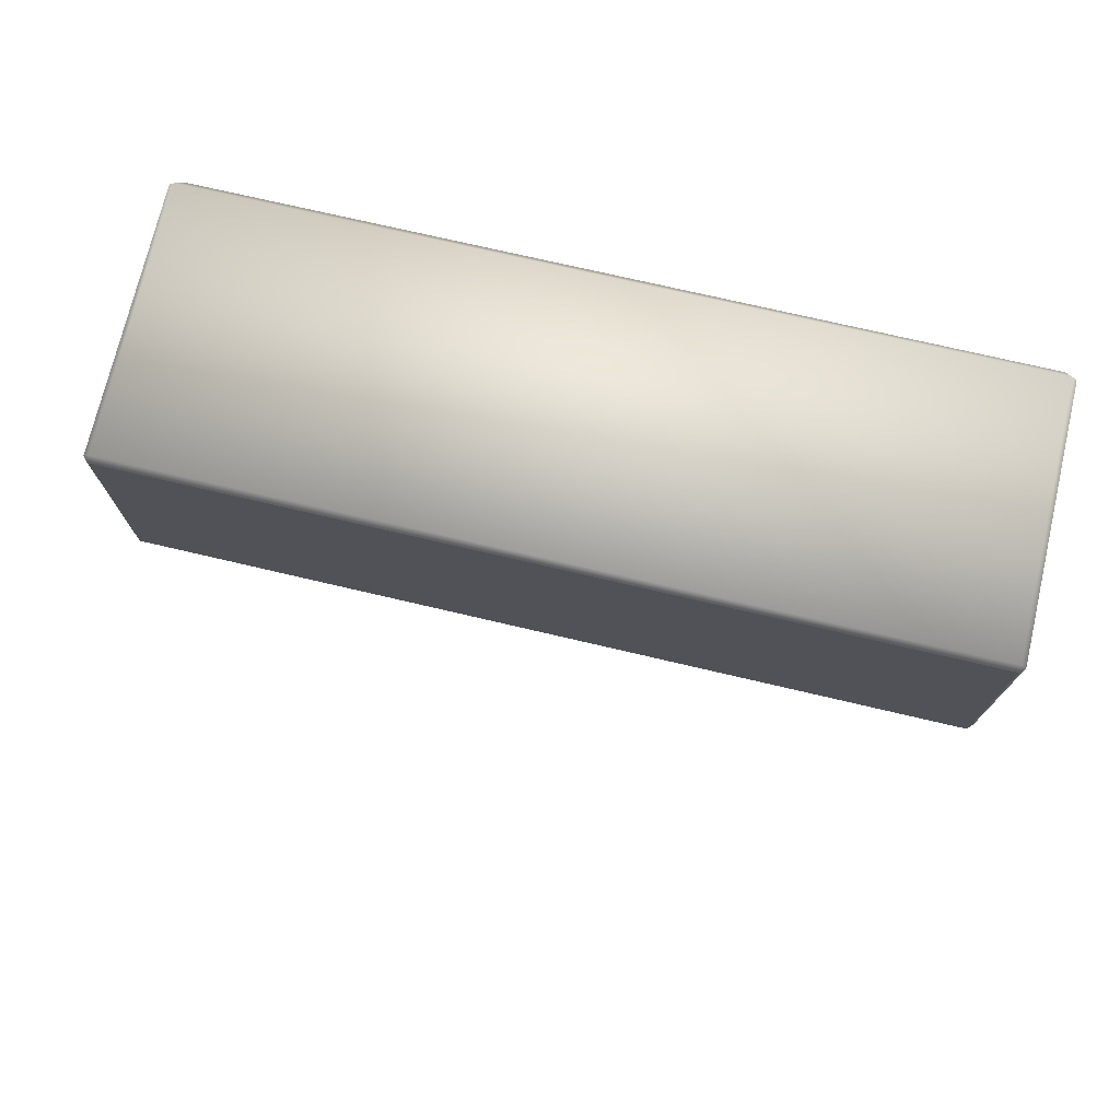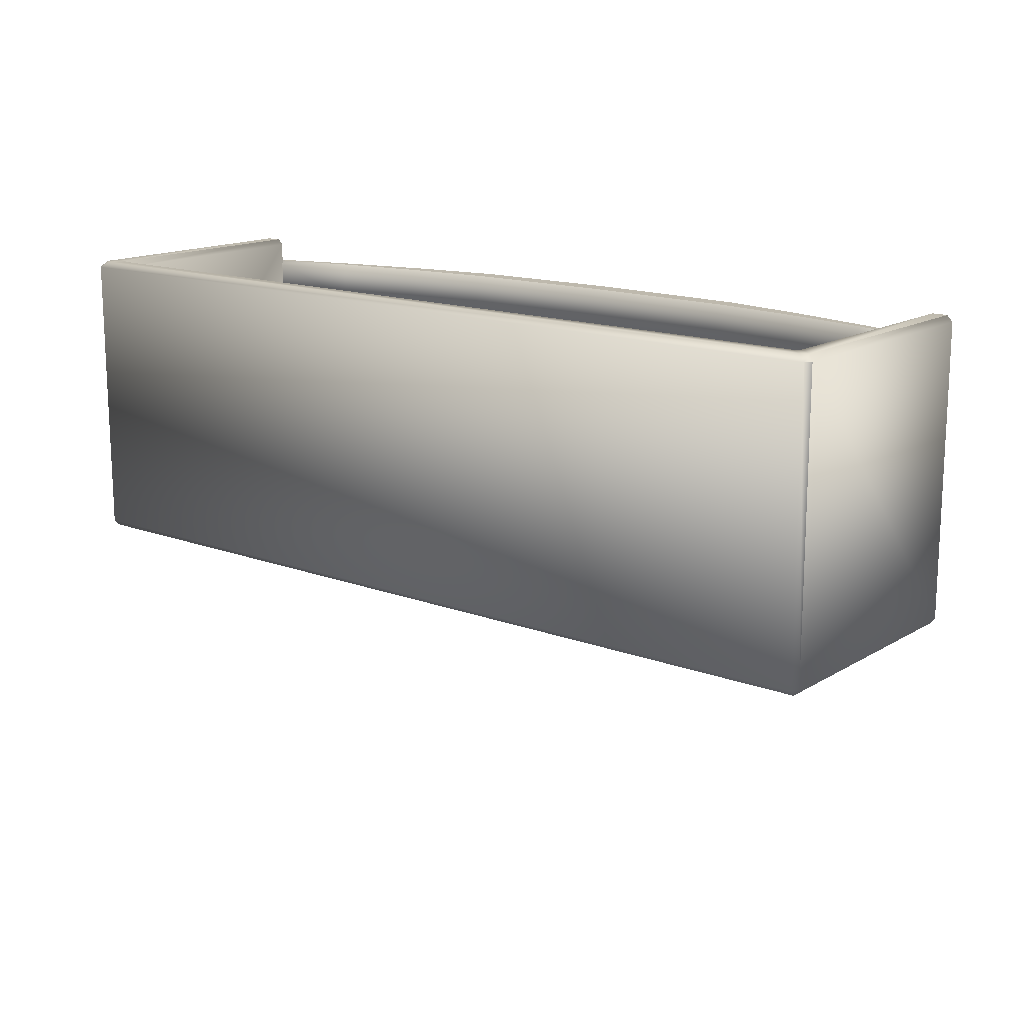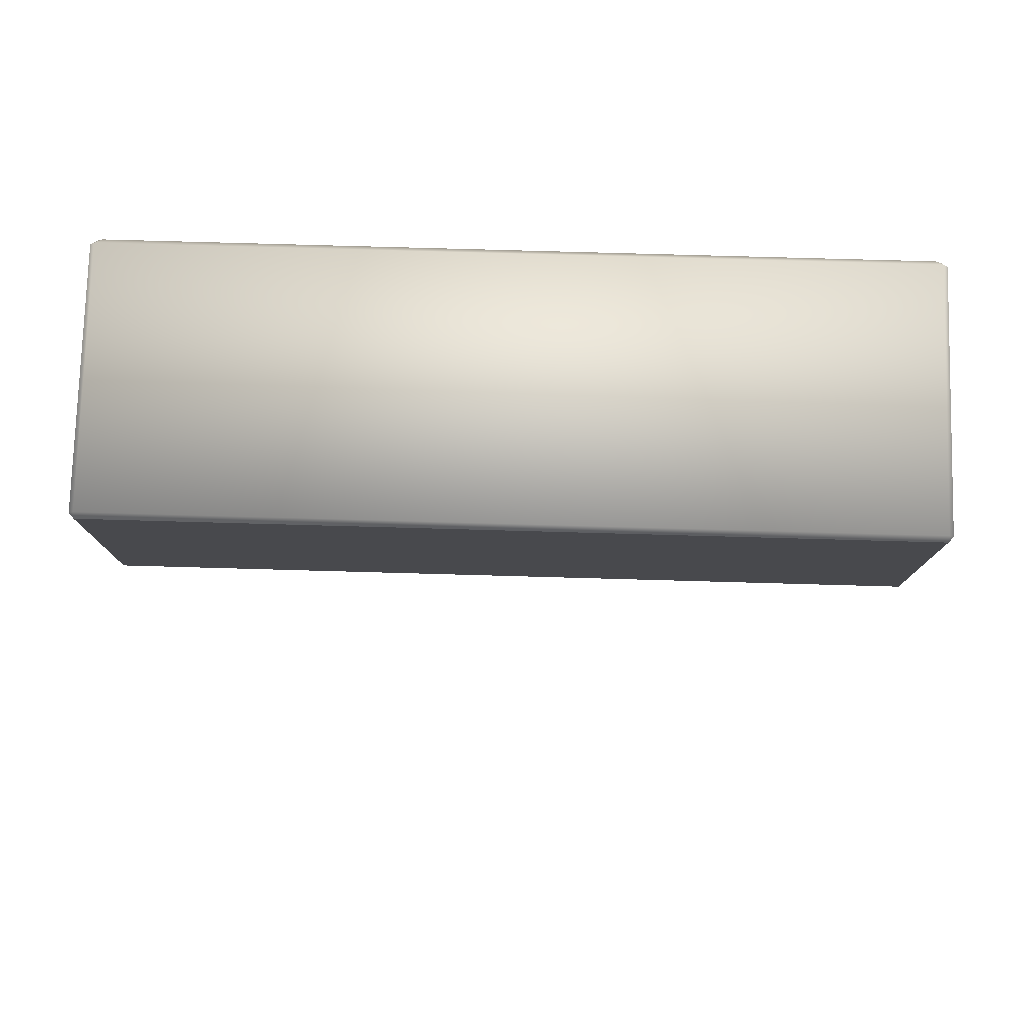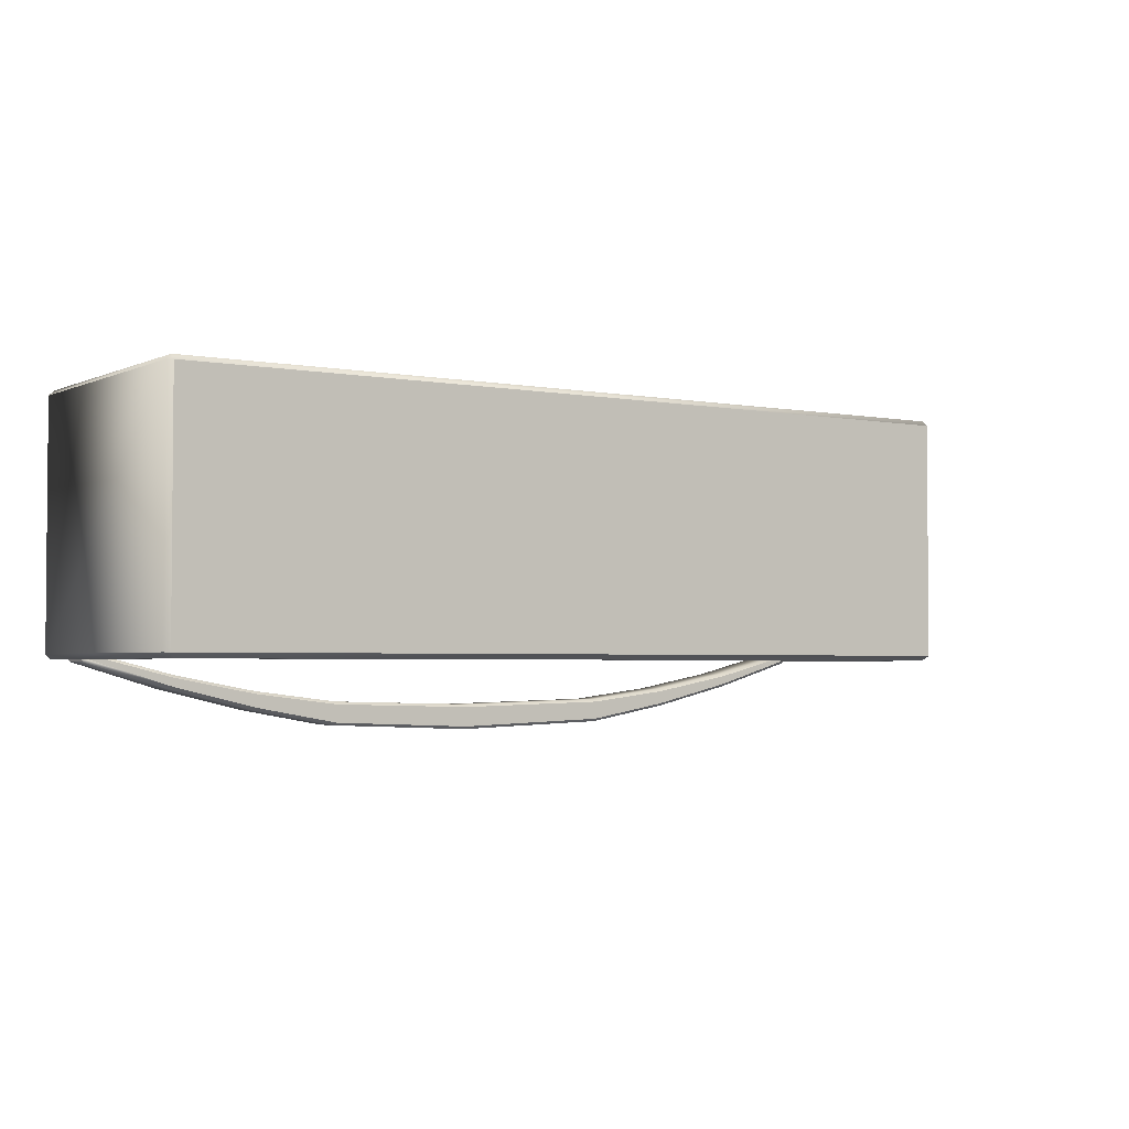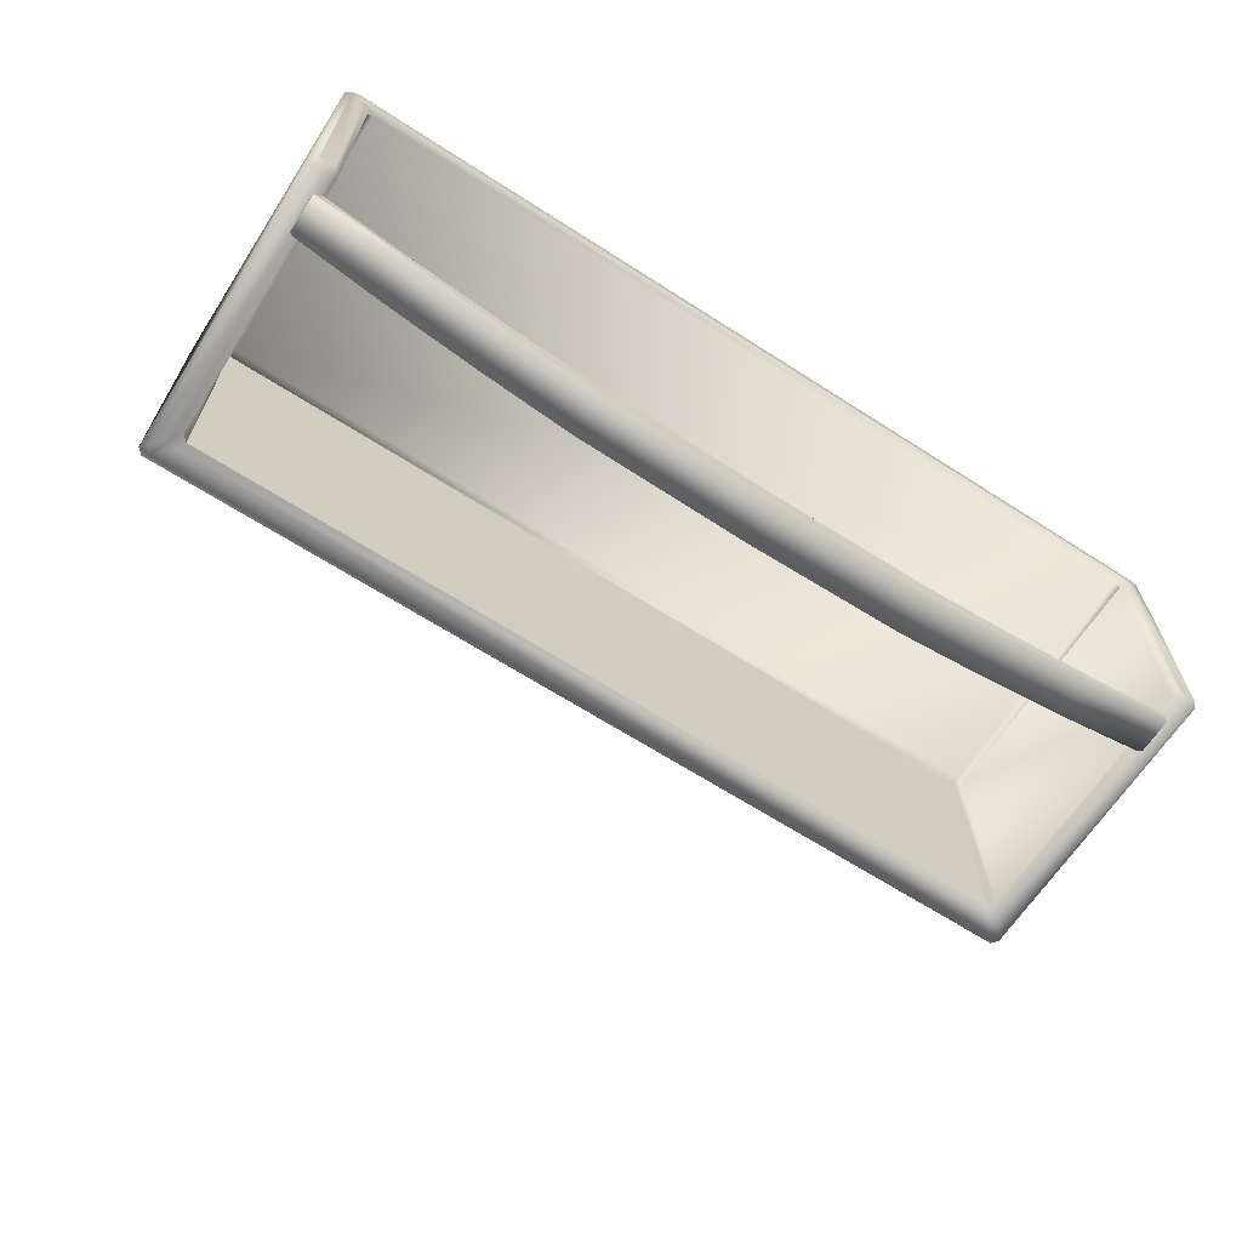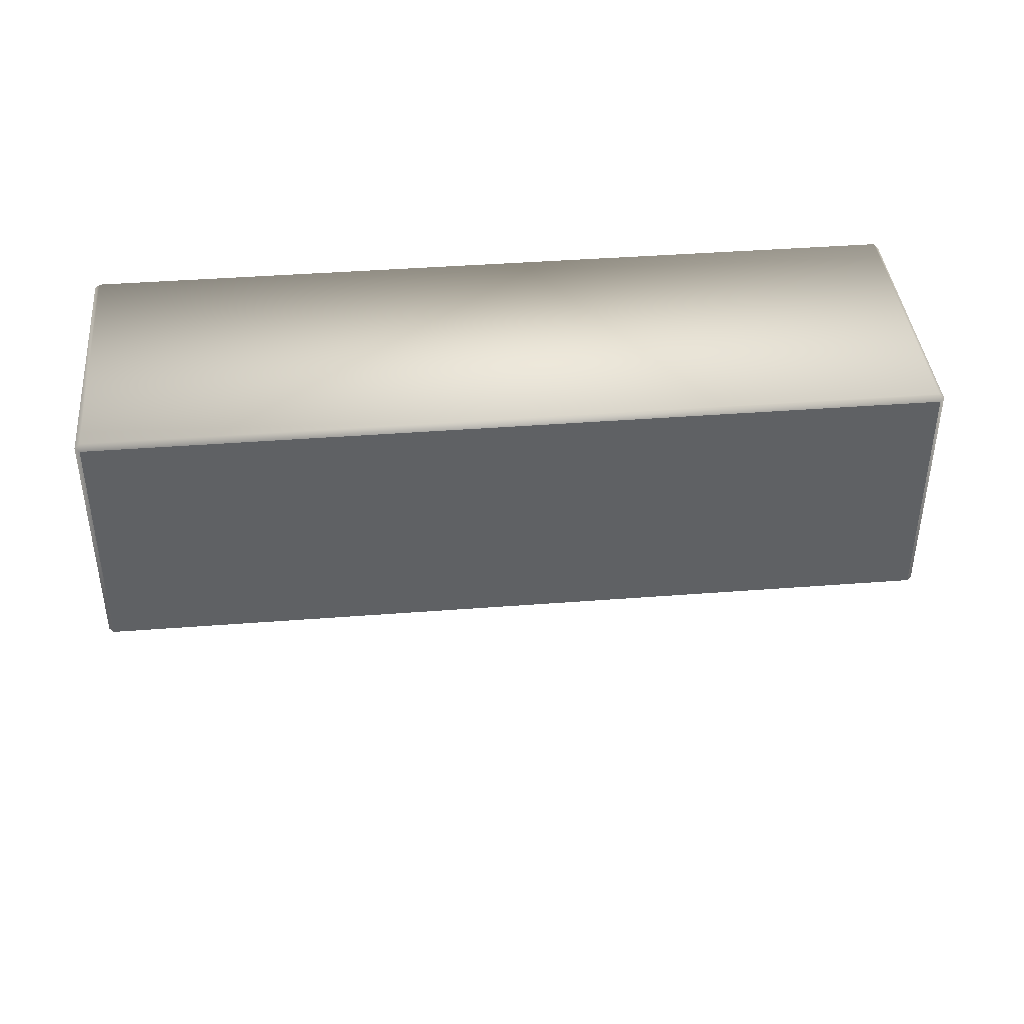
<metadata>
{"format":"obj","ext":"obj","renderer":"f3d","projection":"perspective","resolution":1024,"background":"white","views":[{"elev":73.7,"azim":-166.8,"up":"+Y"},{"elev":15.2,"azim":-141.3,"up":"+Z"},{"elev":77.6,"azim":-178.4,"up":"+Y"},{"elev":-2.9,"azim":146.2,"up":"+Y"},{"elev":-65.2,"azim":-32.9,"up":"+Y"},{"elev":40.7,"azim":174.6,"up":"+Y"}]}
</metadata>
<code>
o FridgeDrawer3_29_FridgeDrawer3E5_4_GeomSubset_1
v 0.005623 0.09235 -0.8957
v 0.005615 0.09235 -0.8957
v 0.005623 0.09236 -0.8957
v 0.005615 0.09236 -0.8957
v 0.005623 0.09235 -0.8957
v 0.005615 0.09235 -0.8957
v 0.005623 0.09236 -0.8957
v 0.005615 0.09236 -0.8957
v 0.005623 0.09235 -0.8957
v 0.005615 0.09235 -0.8957
v 0.005623 0.09236 -0.8957
v 0.005615 0.09236 -0.8957
v 0.005623 0.09235 -0.8957
v 0.005615 0.09235 -0.8957
v 0.005623 0.09236 -0.8957
v 0.005615 0.09236 -0.8957
v 0.005623 0.09235 -0.8957
v 0.005615 0.09235 -0.8957
v 0.005623 0.09236 -0.8957
v 0.005615 0.09236 -0.8957
v 0.005623 0.09235 -0.8957
v 0.005615 0.09235 -0.8957
v 0.005623 0.09236 -0.8957
v 0.005615 0.09236 -0.8957
v 0.005623 0.09235 -0.8957
v 0.005615 0.09235 -0.8957
v 0.005623 0.09236 -0.8957
v 0.005615 0.09236 -0.8957
v 0.3172 -0.08749 -0.7508
v 0.3213 -0.08368 -0.756
v 0.3175 -0.08375 -0.7602
v 0.3136 -0.08749 -0.7558
v -0.3124 -0.08748 -0.7558
v -0.3162 -0.08367 -0.7602
v -0.3201 -0.08375 -0.7561
v -0.316 -0.08748 -0.7508
v 0.3123 0.09709 -0.5458
v 0.3174 0.1011 -0.55
v 0.3213 0.09739 -0.55
v 0.3172 0.09378 -0.5458
v -0.316 0.09378 -0.5458
v -0.3201 0.09731 -0.55
v -0.3163 0.1011 -0.55
v -0.311 0.09709 -0.5458
v 0.3213 0.09723 -0.7559
v 0.3174 0.1011 -0.7559
v 0.3174 0.09723 -0.7602
v -0.3161 0.09723 -0.7602
v -0.3161 0.1011 -0.7559
v -0.3201 0.09723 -0.7559
v 0.3174 -0.0836 -0.5458
v 0.3213 -0.0836 -0.5501
v 0.3174 -0.08749 -0.5501
v -0.3161 -0.08748 -0.5501
v -0.3201 -0.0836 -0.5501
v -0.3161 -0.0836 -0.5458
v 0.3025 -0.08749 -0.7427
v 0.2988 -0.08364 -0.7384
v 0.3027 -0.08367 -0.7341
v 0.3067 -0.08749 -0.7385
v -0.3055 -0.08748 -0.7385
v -0.3015 -0.08363 -0.7341
v -0.2976 -0.08368 -0.7384
v -0.3013 -0.08748 -0.7427
v -0.3015 -0.0836 -0.5501
v -0.3054 -0.08748 -0.5501
v -0.3054 -0.0836 -0.5458
v 0.3066 -0.0836 -0.5458
v 0.3066 -0.08749 -0.5501
v 0.3027 -0.0836 -0.5501
v 0.3027 0.08114 -0.5501
v 0.2988 0.08498 -0.5501
v 0.3029 0.08887 -0.5458
v 0.3067 0.08474 -0.5458
v -0.3055 0.08474 -0.5458
v -0.3017 0.08892 -0.5458
v -0.2975 0.08499 -0.5501
v -0.3015 0.08114 -0.5501
v -0.3015 0.0811 -0.7341
v -0.2975 0.08499 -0.7341
v -0.2975 0.0811 -0.7384
v 0.2987 0.0811 -0.7384
v 0.2987 0.08498 -0.7341
v 0.3027 0.0811 -0.7341
v 0.3029 -0.08053 -0.7401
v -0.3017 -0.08053 -0.7401
v 0.3029 -0.08053 -0.553
v -0.3017 -0.08053 -0.553
v 0.3029 -0.06677 -0.553
v -0.3017 -0.06676 -0.553
v 0.3029 -0.06677 -0.7401
v -0.3017 -0.06676 -0.7401
v -0.3091 -0.08616 -0.5907
v -0.3087 -0.08883 -0.5908
v -0.3067 -0.08714 -0.5928
v -0.2441 -0.1061 -0.5928
v -0.2446 -0.108 -0.5906
v -0.3067 -0.08714 -0.5636
v -0.3086 -0.08886 -0.5658
v -0.3091 -0.08616 -0.5658
v -0.2441 -0.1061 -0.5636
v -0.2446 -0.108 -0.5659
v -0.3025 -0.0829 -0.5659
v -0.3037 -0.0846 -0.5636
v -0.3054 -0.08348 -0.5659
v -0.2427 -0.09999 -0.5636
v -0.2423 -0.09802 -0.5659
v -0.3037 -0.0846 -0.5928
v -0.3026 -0.0829 -0.5906
v -0.3054 -0.08347 -0.5906
v -0.2423 -0.09802 -0.5906
v -0.2427 -0.09999 -0.5928
v 0.005619 -0.1397 -0.5659
v 0.005619 -0.1377 -0.5636
v -0.1145 -0.1333 -0.5636
v -0.1148 -0.1353 -0.5659
v 0.005619 -0.1229 -0.5636
v 0.005619 -0.1208 -0.5659
v -0.1148 -0.1178 -0.5659
v -0.1149 -0.1198 -0.5636
v 0.005619 -0.1208 -0.5906
v 0.005619 -0.1229 -0.5928
v -0.1149 -0.1198 -0.5928
v -0.1148 -0.1178 -0.5906
v 0.005619 -0.1377 -0.5928
v 0.005619 -0.1397 -0.5906
v -0.1148 -0.1353 -0.5906
v -0.1145 -0.1333 -0.5928
v -0.1787 -0.1217 -0.5636
v -0.1791 -0.1237 -0.5659
v -0.1791 -0.1098 -0.5659
v -0.1794 -0.1118 -0.5636
v -0.1794 -0.1118 -0.5928
v -0.1791 -0.1098 -0.5906
v -0.1791 -0.1237 -0.5906
v -0.1787 -0.1217 -0.5928
v 0.3079 -0.08714 -0.5928
v 0.3098 -0.08886 -0.5907
v 0.3103 -0.08616 -0.5907
v 0.2453 -0.1061 -0.5928
v 0.2458 -0.1081 -0.5906
v 0.3103 -0.08616 -0.5658
v 0.3099 -0.08883 -0.5657
v 0.3079 -0.08714 -0.5636
v 0.2453 -0.1061 -0.5636
v 0.2458 -0.1081 -0.5659
v 0.3067 -0.08348 -0.5659
v 0.3049 -0.0846 -0.5636
v 0.3038 -0.0829 -0.5659
v 0.244 -0.09999 -0.5636
v 0.2435 -0.09802 -0.5659
v 0.3066 -0.08347 -0.5906
v 0.3038 -0.0829 -0.5906
v 0.3049 -0.0846 -0.5928
v 0.2435 -0.09802 -0.5906
v 0.244 -0.09999 -0.5928
v 0.116 -0.1353 -0.5659
v 0.1157 -0.1333 -0.5636
v 0.1162 -0.1198 -0.5636
v 0.116 -0.1178 -0.5659
v 0.116 -0.1178 -0.5906
v 0.1162 -0.1198 -0.5928
v 0.1157 -0.1333 -0.5928
v 0.116 -0.1353 -0.5906
v 0.1803 -0.1237 -0.5659
v 0.1799 -0.1217 -0.5636
v 0.1806 -0.1118 -0.5636
v 0.1803 -0.1098 -0.5659
v 0.1803 -0.1098 -0.5906
v 0.1806 -0.1118 -0.5928
v 0.1799 -0.1217 -0.5928
v 0.1803 -0.1237 -0.5906
f 5 6 8 7
f 29 32 57 60
f 30 29 53 52
f 31 30 45 47
f 32 31 34 33
f 33 36 61 64
f 35 34 48 50
f 36 35 55 54
f 37 40 74 73
f 38 37 44 43
f 39 38 46 45
f 40 39 52 51
f 41 44 76 75
f 42 41 56 55
f 43 42 50 49
f 47 46 49 48
f 51 53 69 68
f 54 56 67 66
f 58 57 64 63
f 59 58 82 84
f 60 59 70 69
f 62 61 66 65
f 63 62 79 81
f 65 67 75 78
f 68 70 71 74
f 72 71 84 83
f 73 72 77 76
f 78 77 80 79
f 81 80 83 82
f 72 83 80 77
f 82 58 63 81
f 62 65 78 79
f 84 71 70 59
f 38 43 49 46
f 47 48 34 31
f 35 50 42 55
f 45 30 52 39
f 37 73 76 44
f 41 75 67 56
f 51 68 74 40
f 53 29 60 69
f 32 33 64 57
f 36 54 66 61
f 29 30 31 32
f 33 34 35 36
f 37 38 39 40
f 41 42 43 44
f 45 46 47
f 48 49 50
f 51 52 53
f 54 55 56
f 57 58 59 60
f 61 62 63 64
f 65 66 67
f 68 69 70
f 71 72 73 74
f 75 76 77 78
f 79 80 81
f 82 83 84
f 93 95 108 110
f 94 93 100 99
f 95 94 97 96
f 96 97 135 136
f 98 100 105 104
f 99 98 101 102
f 102 101 129 130
f 103 105 110 109
f 104 103 107 106
f 106 107 131 132
f 109 108 112 111
f 111 112 133 134
f 113 114 158 157
f 114 113 116 115
f 115 116 130 129
f 117 118 160 159
f 118 117 120 119
f 119 120 132 131
f 121 122 162 161
f 122 121 124 123
f 123 124 134 133
f 125 126 164 163
f 126 125 128 127
f 127 128 136 135
f 137 139 152 154
f 138 137 140 141
f 139 138 143 142
f 141 140 171 172
f 142 144 148 147
f 144 143 146 145
f 145 146 165 166
f 147 149 153 152
f 149 148 150 151
f 151 150 167 168
f 154 153 155 156
f 156 155 169 170
f 157 158 166 165
f 159 160 168 167
f 161 162 170 169
f 163 164 172 171
f 94 99 102 97
f 98 104 106 101
f 103 109 111 107
f 108 95 96 112
f 110 105 100 93
f 115 120 117 114
f 124 121 118 119
f 128 125 122 123
f 116 113 126 127
f 129 132 120 115
f 134 124 119 131
f 136 128 123 133
f 130 116 127 135
f 101 106 132 129
f 111 134 131 107
f 96 136 133 112
f 102 130 135 97
f 138 141 146 143
f 144 145 150 148
f 149 151 155 153
f 154 156 140 137
f 152 139 142 147
f 158 114 117 159
f 161 160 118 121
f 163 162 122 125
f 157 164 126 113
f 166 158 159 167
f 169 168 160 161
f 171 170 162 163
f 165 172 164 157
f 145 166 167 150
f 155 151 168 169
f 140 156 170 171
f 146 141 172 165
f 93 94 95
f 98 99 100
f 103 104 105
f 108 109 110
f 137 138 139
f 142 143 144
f 147 148 149
f 152 153 154

</code>
